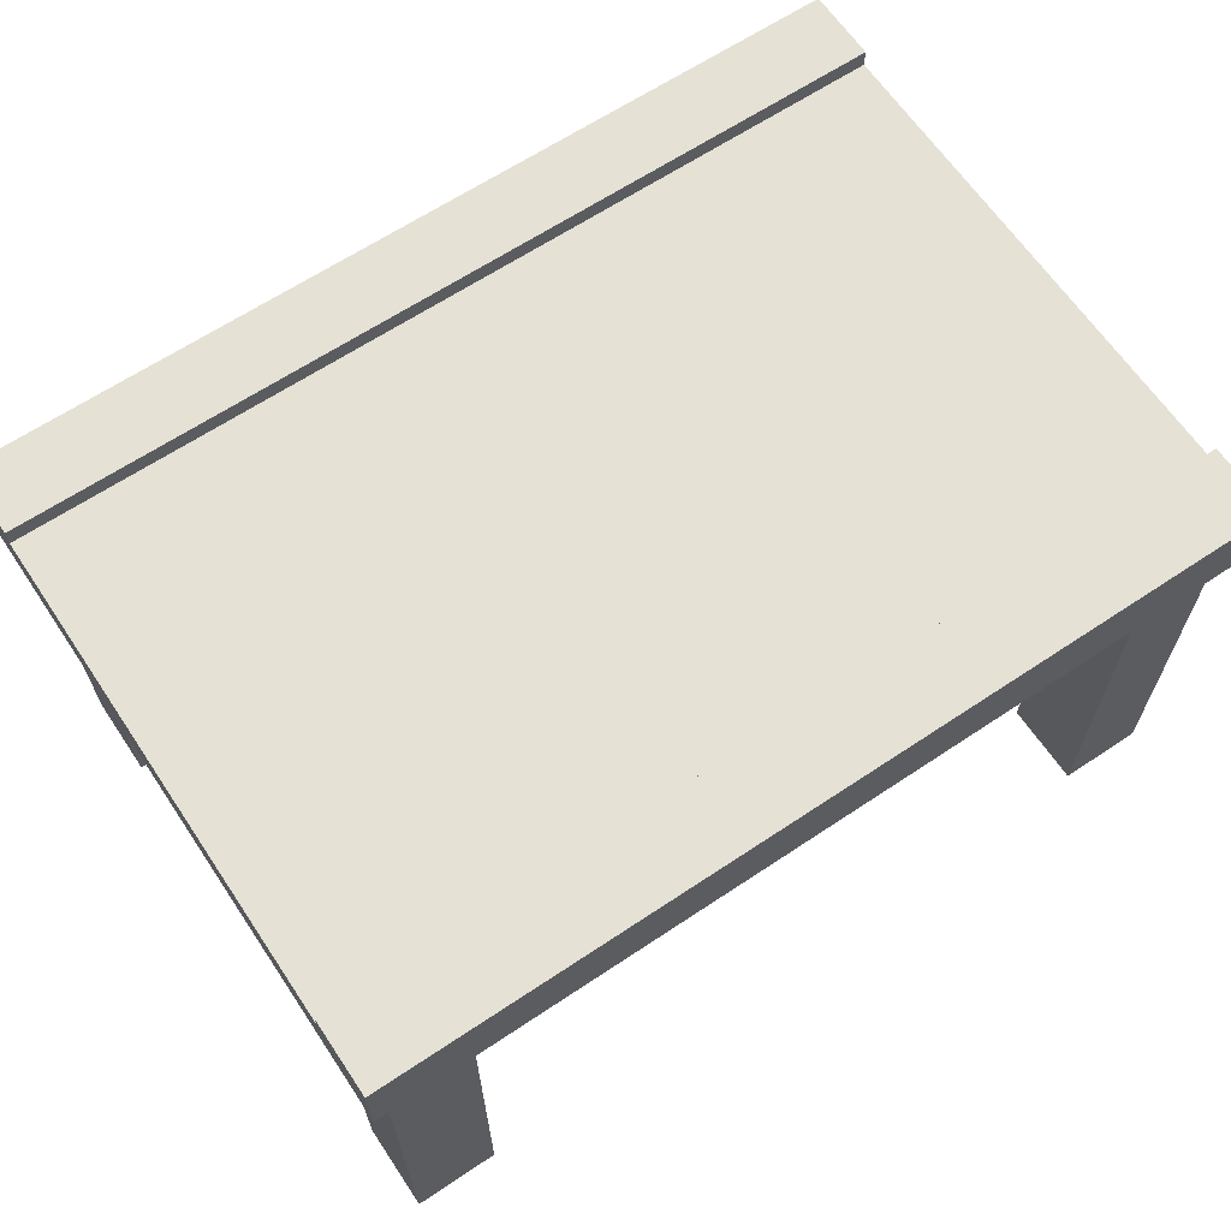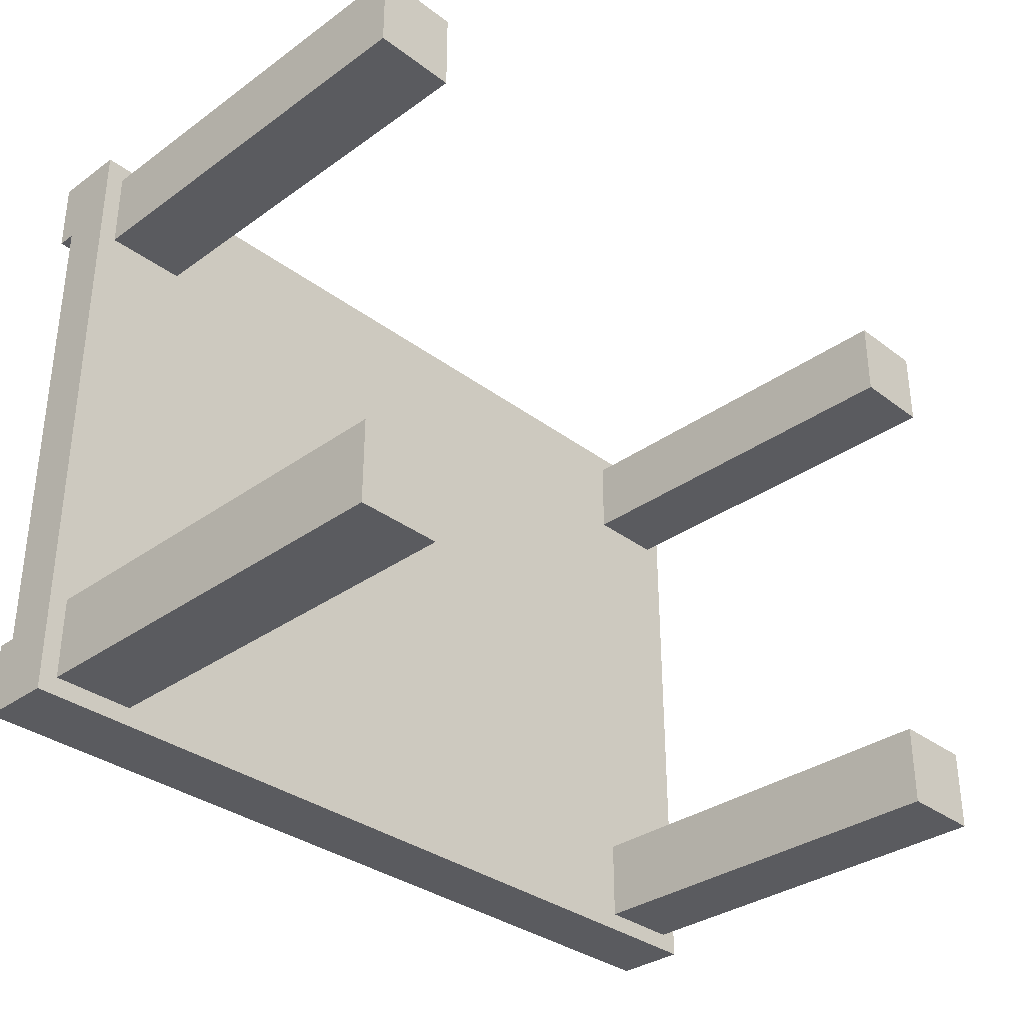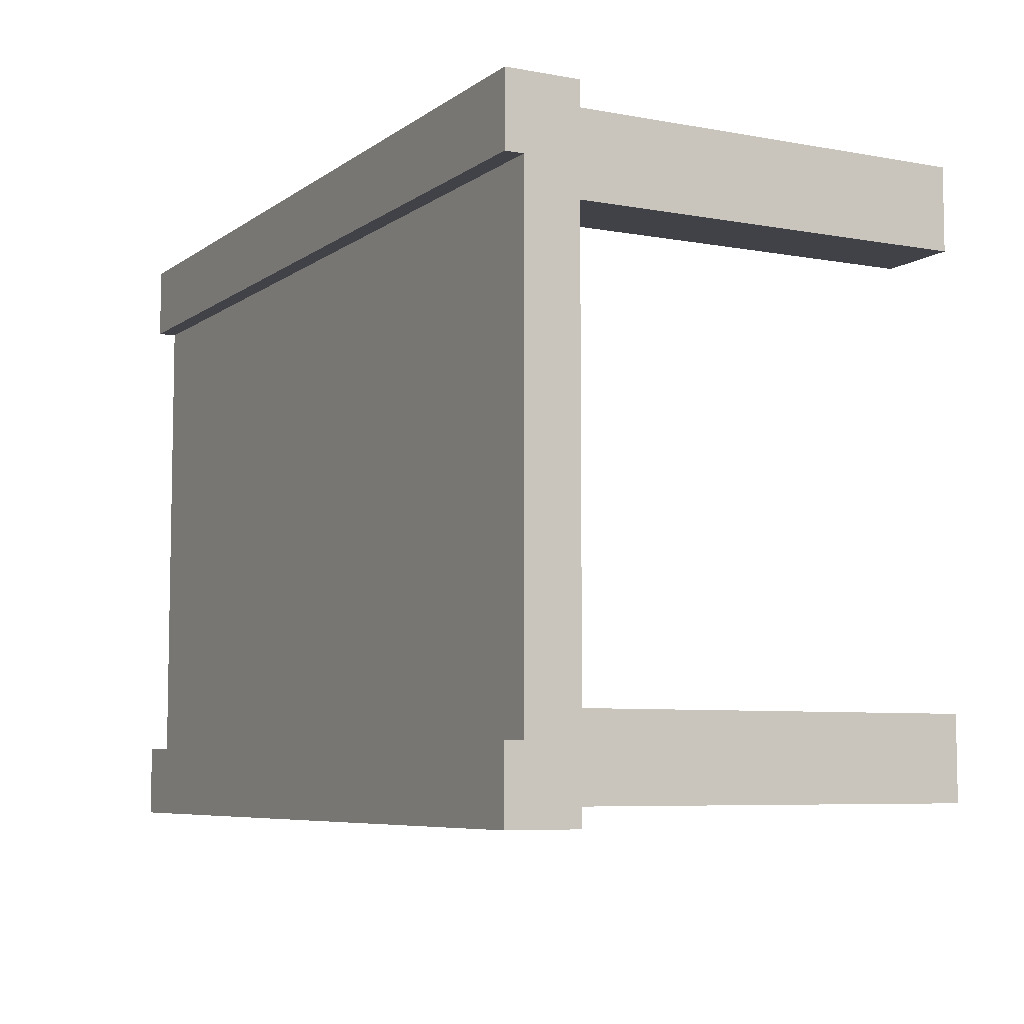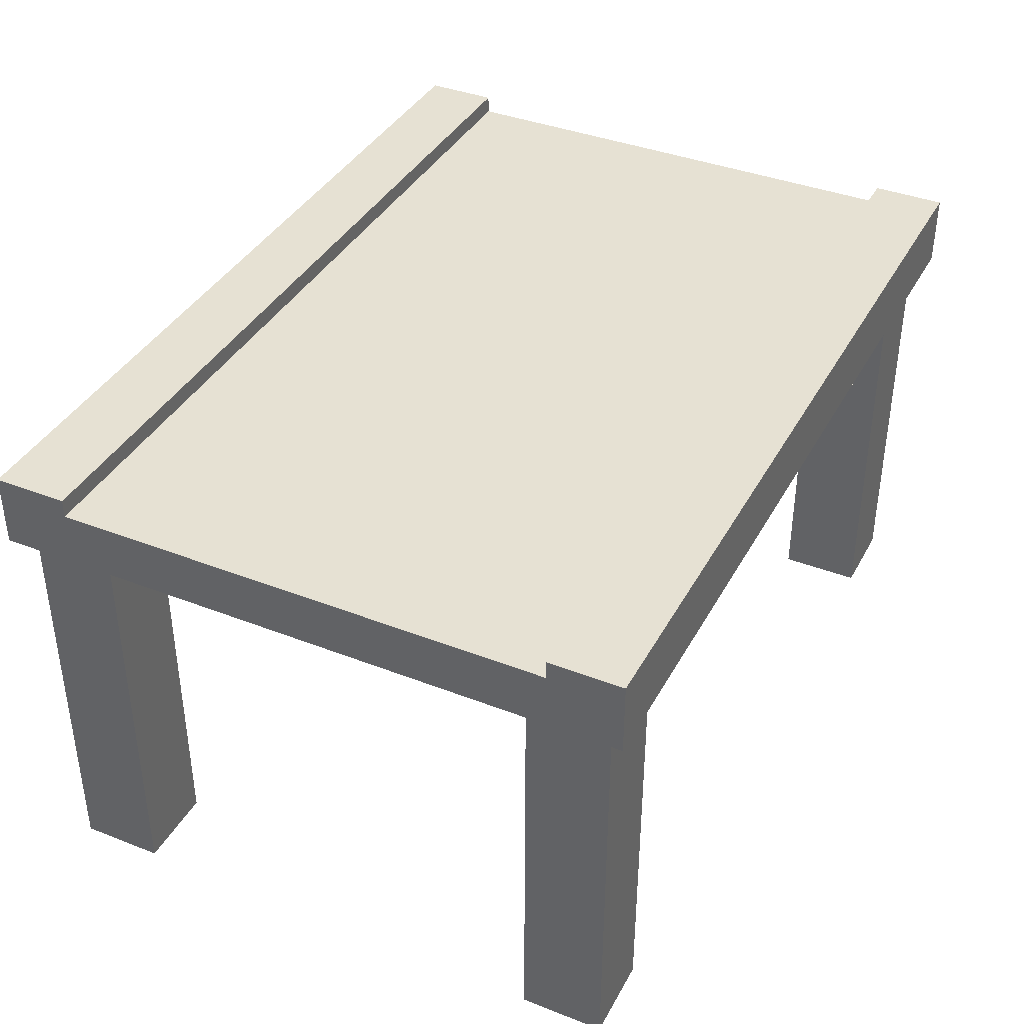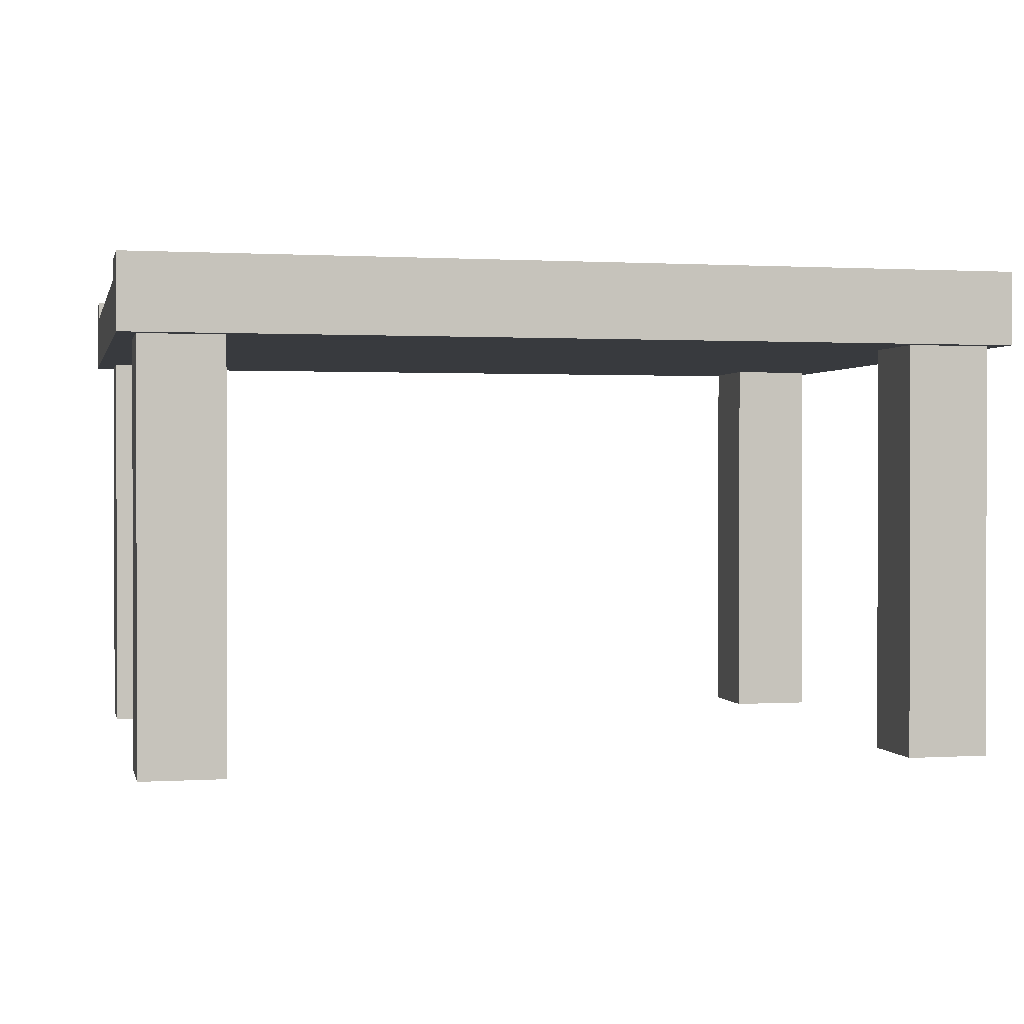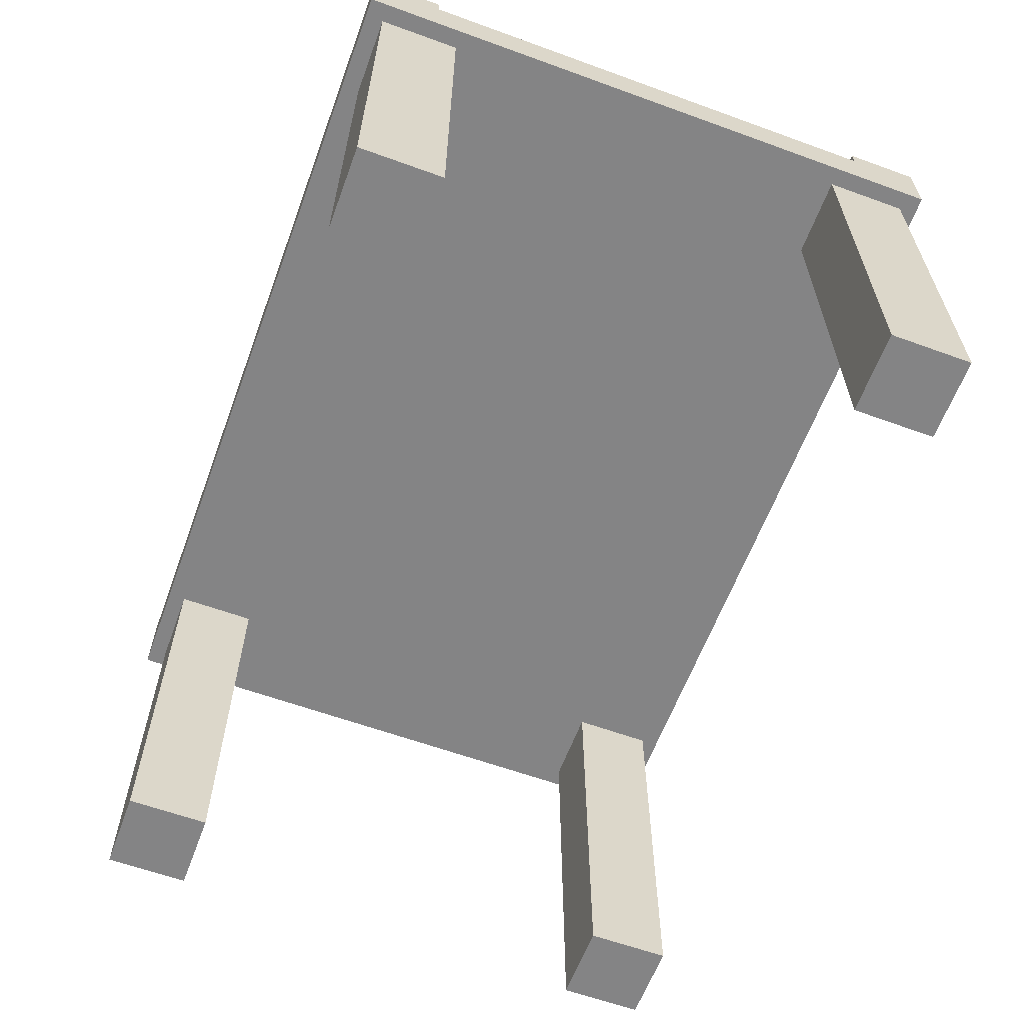
<metadata>
{"format":"obj","ext":"obj","renderer":"f3d","projection":"perspective","resolution":1024,"background":"white","views":[{"elev":64.7,"azim":146.1,"up":"+Y"},{"elev":-33.5,"azim":-45.7,"up":"+Z"},{"elev":-6.8,"azim":-118.2,"up":"+Z"},{"elev":38.8,"azim":-63.9,"up":"+Y"},{"elev":0.8,"azim":167.3,"up":"+Y"},{"elev":-61.5,"azim":-110.3,"up":"+Y"}]}
</metadata>
<code>
o plataformas-1
v -4 5.2 -3.6
v 4.3 0.7 -4.5
v -4 0.7 2.1
v -4 0.7 -3.6
v -4.2 5.8 -3.9
v -4.2 5.2 2.3
v -4.2 5.2 -4.7
v 5.2 5.2 2.1
v 5.2 0.7 -4.5
v 5.4 5.8 1.5
v 5.4 5.8 -3.9
v 5.4 5.2 -4.7
v 5.4 6 -3.9
v 4.3 5.2 -3.6
v -3.1 0.7 2.1
v 4.3 0.7 -3.6
v -4.2 6 -3.9
v -4.2 6 2.3
v -4 5.2 -4.5
v 4.3 5.2 1.2
v 5.2 5.2 1.2
v -4 5.2 1.2
v -4 0.7 -4.5
v 5.4 6 1.5
v -4.2 6 1.5
v -3.1 5.2 2.1
v -3.1 5.2 1.2
v 5.2 5.2 -3.6
v -3.1 5.2 -3.6
v 4.3 5.2 -4.5
v -3.1 0.7 -4.5
v 4.3 0.7 2.1
v 5.2 0.7 2.1
v -3.1 0.7 -3.6
v 4.3 0.7 1.2
v -3.1 0.7 1.2
v 5.2 0.7 -3.6
v 5.2 0.7 1.2
v -4 0.7 1.2
v 5.2 5.2 -4.5
v -4 5.2 2.1
v 4.3 5.2 2.1
v -3.1 5.2 -4.5
v -1.6 5.2 2.3
v 5.4 5.2 2.3
v -4.2 5.8 1.5
v 5.4 6 -4.7
v 5.4 6 2.3
v -4.2 6 -4.7
f 10 45 12
f 15 39 36
f 10 25 24
f 49 12 7
f 40 2 30
f 2 14 30
f 7 43 19
f 31 19 43
f 32 20 35
f 44 45 48
f 28 12 21
f 26 44 6
f 46 5 7
f 5 10 11
f 1 23 4
f 48 25 18
f 1 34 29
f 42 8 45
f 27 15 36
f 37 2 9
f 49 13 47
f 17 11 13
f 29 31 43
f 34 23 31
f 28 16 37
f 40 37 9
f 35 21 38
f 32 8 42
f 27 39 22
f 35 33 32
f 41 39 3
f 41 15 26
f 33 21 8
f 12 47 11
f 47 13 11
f 24 48 10
f 48 45 10
f 12 11 10
f 15 3 39
f 10 46 25
f 49 47 12
f 40 9 2
f 2 16 14
f 7 12 30
f 12 40 30
f 30 29 43
f 19 1 7
f 7 30 43
f 31 23 19
f 32 42 20
f 48 18 44
f 18 6 44
f 20 44 14
f 44 27 29
f 14 44 29
f 22 6 1
f 6 7 1
f 21 20 28
f 28 20 14
f 29 30 14
f 22 1 29
f 27 22 29
f 28 40 12
f 12 45 21
f 26 27 44
f 6 22 41
f 41 26 6
f 6 18 46
f 18 25 46
f 17 49 5
f 49 7 5
f 6 46 7
f 5 46 10
f 1 19 23
f 48 24 25
f 1 4 34
f 44 20 42
f 8 21 45
f 44 42 45
f 27 26 15
f 37 16 2
f 49 17 13
f 17 5 11
f 29 34 31
f 34 4 23
f 28 14 16
f 40 28 37
f 35 20 21
f 32 33 8
f 27 36 39
f 35 38 33
f 41 22 39
f 41 3 15
f 33 38 21

</code>
